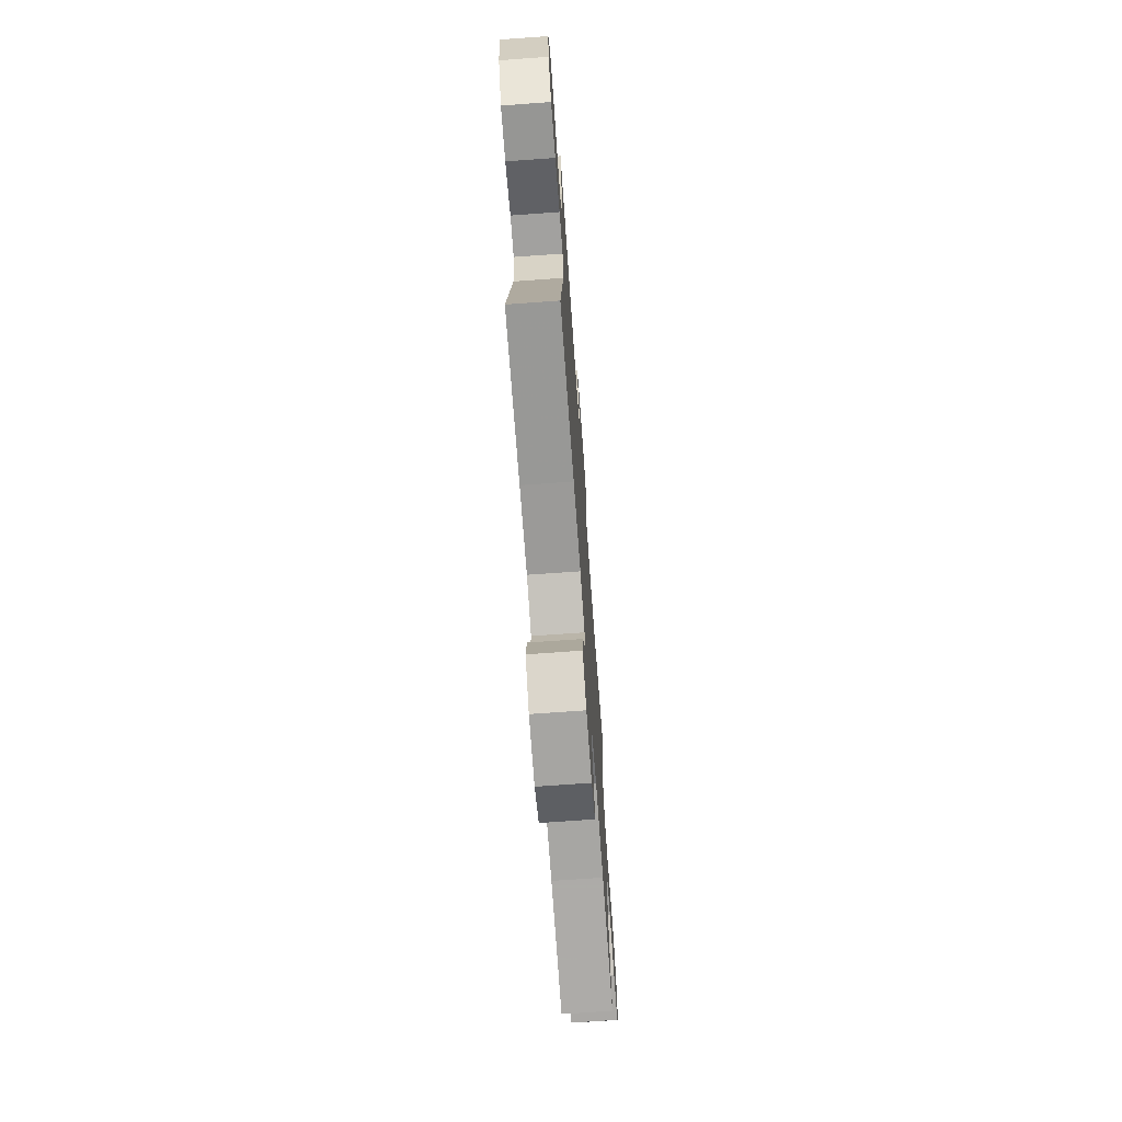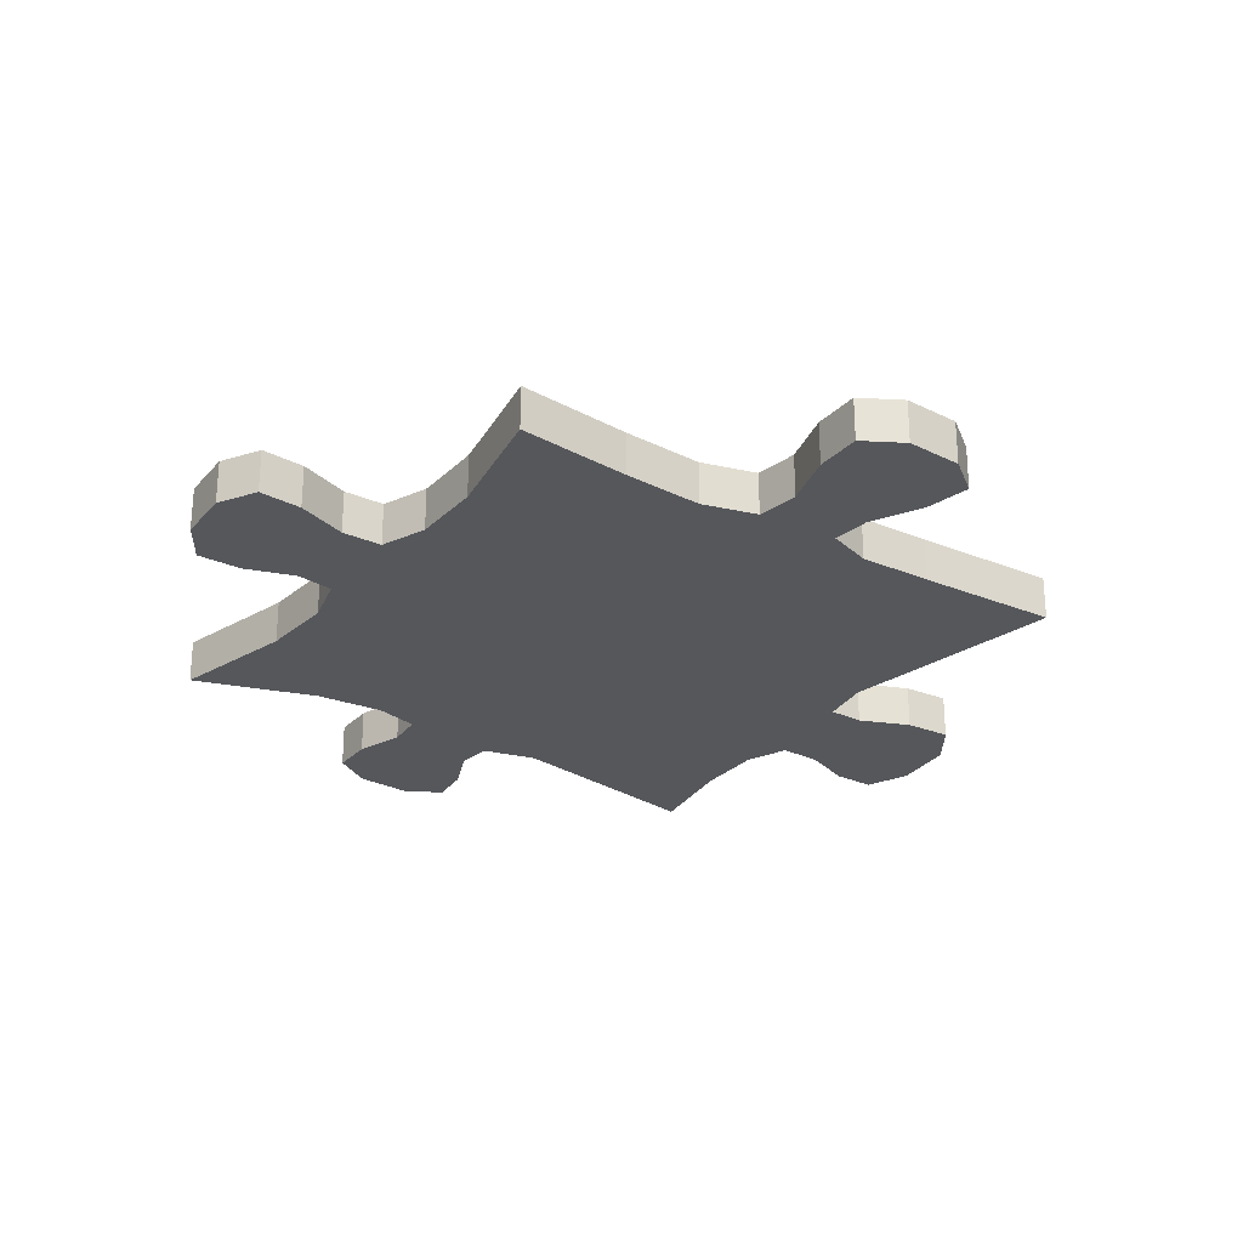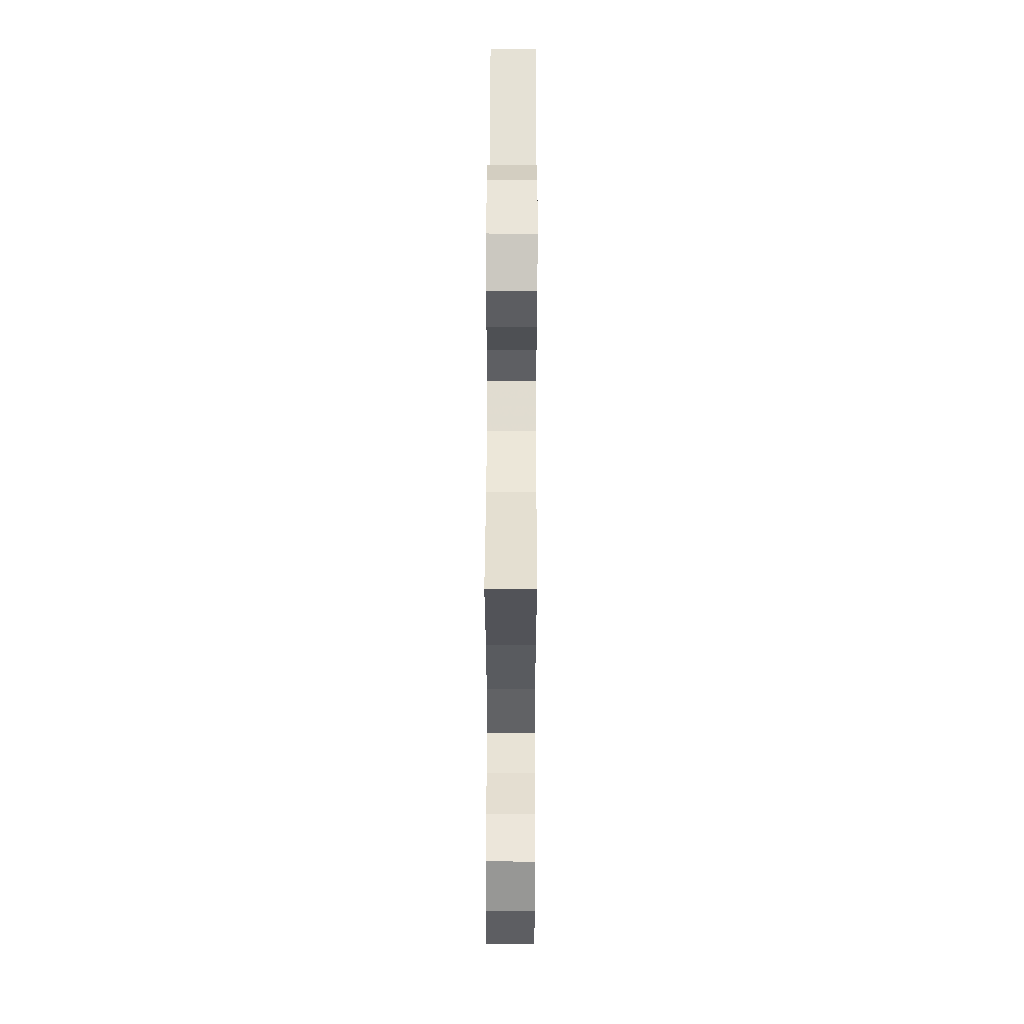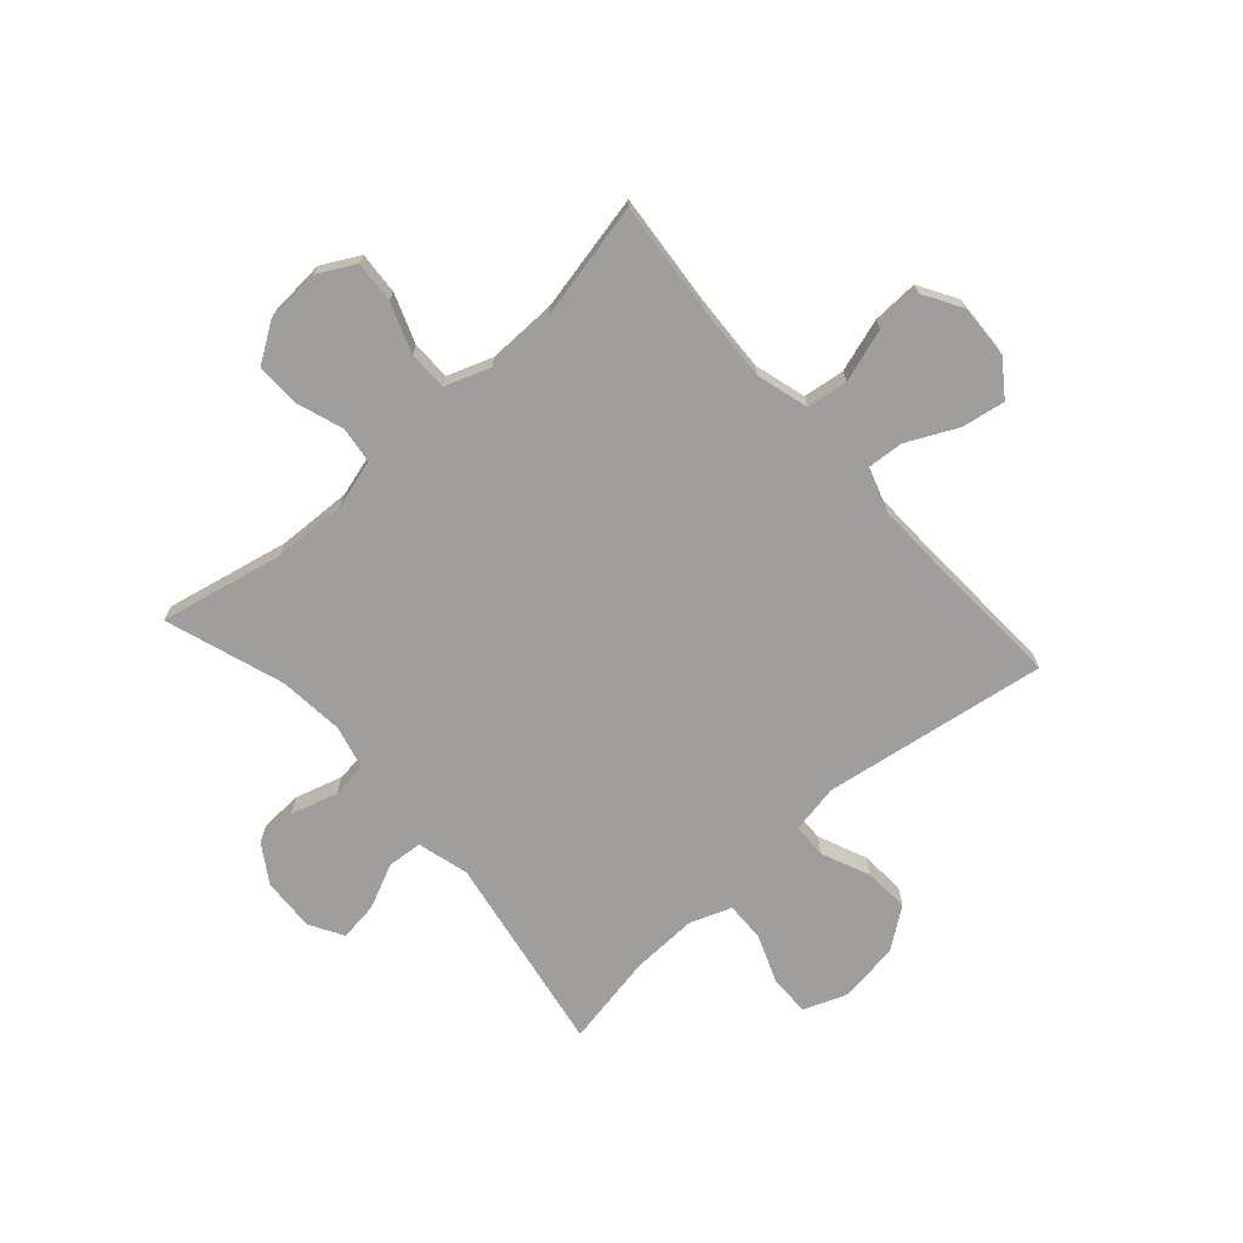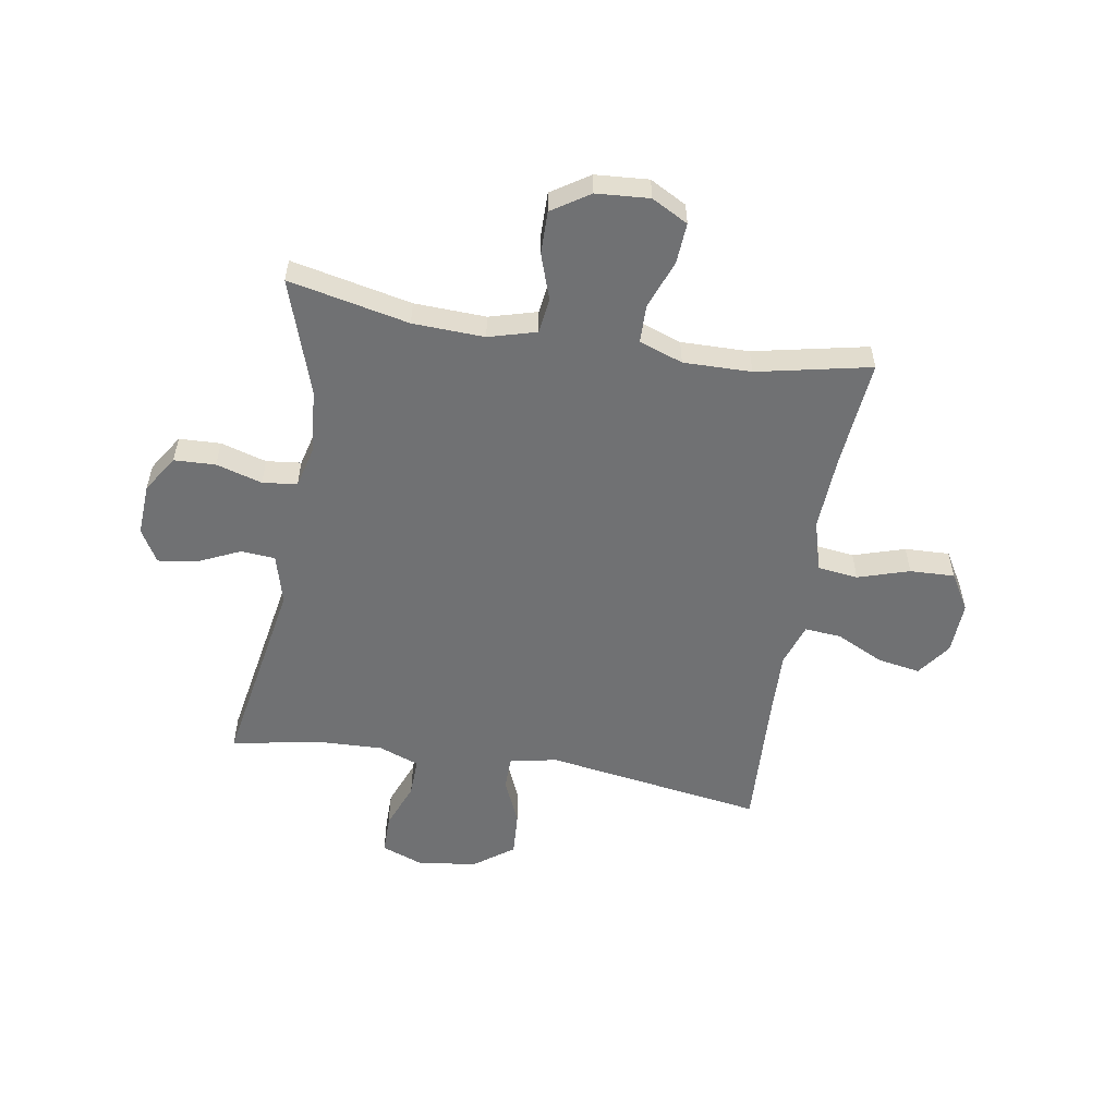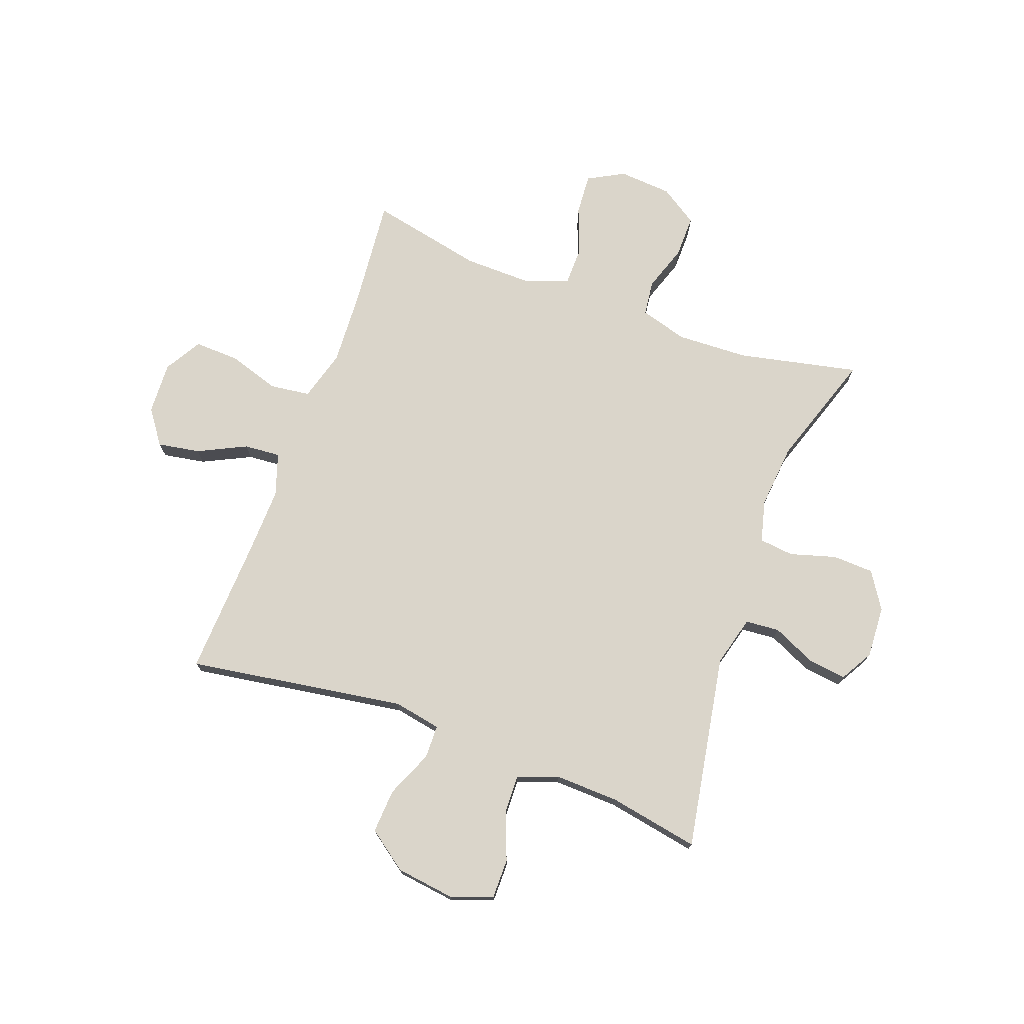
<metadata>
{"format":"obj","ext":"obj","renderer":"f3d","projection":"perspective","resolution":1024,"background":"white","views":[{"elev":-71.3,"azim":-85.9,"up":"+Z"},{"elev":-26.5,"azim":144.5,"up":"+Y"},{"elev":55.2,"azim":90.2,"up":"+Z"},{"elev":-70.9,"azim":131.7,"up":"+Y"},{"elev":-55.1,"azim":80.5,"up":"+Y"},{"elev":74.2,"azim":-69.9,"up":"+Y"}]}
</metadata>
<code>
v 0.5 0.07 -0.5
v 0.307 0.07 -0.482
v 0.171 0.07 -0.475
v 0.08 0.07 -0.501
v 0.071 0.07 -0.573
v 0.1 0.07 -0.665
v 0.103 0.07 -0.745
v 0.037 0.07 -0.784
v -0.057 0.07 -0.78
v -0.118 0.07 -0.736
v -0.105 0.07 -0.66
v -0.063 0.07 -0.574
v -0.058 0.07 -0.509
v -0.134 0.07 -0.484
v -0.258 0.07 -0.488
v -0.5 0.07 -0.5
v -0.44 0.07 -0.11
v -0.456 0.07 -0.025
v -0.516 0.07 -0.024
v -0.6 0.07 -0.06
v -0.679 0.07 -0.065
v -0.731 0.07 0.006
v -0.745 0.07 0.112
v -0.717 0.07 0.186
v -0.647 0.07 0.186
v -0.562 0.07 0.153
v -0.493 0.07 0.151
v -0.466 0.07 0.223
v -0.47 0.07 0.338
v -0.5 0.07 0.5
v -0.15 0.07 0.439
v -0.06 0.07 0.463
v -0.055 0.07 0.524
v -0.091 0.07 0.602
v -0.1 0.07 0.67
v -0.041 0.07 0.704
v 0.052 0.07 0.699
v 0.118 0.07 0.657
v 0.121 0.07 0.583
v 0.097 0.07 0.501
v 0.104 0.07 0.439
v 0.179 0.07 0.42
v 0.294 0.07 0.431
v 0.5 0.07 0.5
v 0.454 0.07 0.285
v 0.449 0.07 0.157
v 0.473 0.07 0.072
v 0.536 0.07 0.064
v 0.618 0.07 0.092
v 0.694 0.07 0.093
v 0.738 0.07 0.026
v 0.745 0.07 -0.069
v 0.71 0.07 -0.134
v 0.637 0.07 -0.129
v 0.551 0.07 -0.097
v 0.483 0.07 -0.098
v 0.455 0.07 -0.176
v 0.457 0.07 -0.297
v 0.5 0 -0.5
v 0.307 0 -0.482
v 0.171 0 -0.475
v 0.08 0 -0.501
v 0.071 0 -0.573
v 0.1 0 -0.665
v 0.103 0 -0.745
v 0.037 0 -0.784
v -0.057 0 -0.78
v -0.118 0 -0.736
v -0.105 0 -0.66
v -0.063 0 -0.574
v -0.058 0 -0.509
v -0.134 0 -0.484
v -0.258 0 -0.488
v -0.5 0 -0.5
v -0.44 0 -0.11
v -0.456 0 -0.025
v -0.516 0 -0.024
v -0.6 0 -0.06
v -0.679 0 -0.065
v -0.731 0 0.006
v -0.745 0 0.112
v -0.717 0 0.186
v -0.647 0 0.186
v -0.562 0 0.153
v -0.493 0 0.151
v -0.466 0 0.223
v -0.47 0 0.338
v -0.5 0 0.5
v -0.15 0 0.439
v -0.06 0 0.463
v -0.055 0 0.524
v -0.091 0 0.602
v -0.1 0 0.67
v -0.041 0 0.704
v 0.052 0 0.699
v 0.118 0 0.657
v 0.121 0 0.583
v 0.097 0 0.501
v 0.104 0 0.439
v 0.179 0 0.42
v 0.294 0 0.431
v 0.5 0 0.5
v 0.454 0 0.285
v 0.449 0 0.157
v 0.473 0 0.072
v 0.536 0 0.064
v 0.618 0 0.092
v 0.694 0 0.093
v 0.738 0 0.026
v 0.745 0 -0.069
v 0.71 0 -0.134
v 0.637 0 -0.129
v 0.551 0 -0.097
v 0.483 0 -0.098
v 0.455 0 -0.176
v 0.457 0 -0.297
f 52 53 54 55
f 52 55 56
f 51 52 56
f 48 49 50 51
f 47 48 51 56
f 46 47 56 57
f 43 44 45
f 42 43 45 46
f 41 42 46 57
f 37 38 39 40
f 37 40 41
f 36 37 41
f 33 34 35 36
f 33 36 41
f 32 33 41 57
f 29 30 31
f 28 29 31 32
f 27 28 32 57
f 23 24 25 26
f 19 20 21 22
f 18 19 22 23
f 15 16 17
f 14 15 17 18
f 13 14 18
f 9 10 11 12
f 9 12 13
f 8 9 13
f 5 6 7 8
f 4 5 8 13
f 3 4 13 18
f 58 1 2
f 58 2 3 18
f 26 27 57 58
f 18 23 26 58
f 113 112 111 110
f 114 113 110
f 114 110 109
f 109 108 107 106
f 114 109 106 105
f 115 114 105 104
f 103 102 101
f 104 103 101 100
f 115 104 100 99
f 98 97 96 95
f 99 98 95
f 99 95 94
f 94 93 92 91
f 99 94 91
f 115 99 91 90
f 89 88 87
f 90 89 87 86
f 115 90 86 85
f 84 83 82 81
f 80 79 78 77
f 81 80 77 76
f 75 74 73
f 76 75 73 72
f 76 72 71
f 70 69 68 67
f 71 70 67
f 71 67 66
f 66 65 64 63
f 71 66 63 62
f 76 71 62 61
f 60 59 116
f 76 61 60 116
f 116 115 85 84
f 116 84 81 76
f 1 59 60 2
f 2 60 61 3
f 3 61 62 4
f 4 62 63 5
f 5 63 64 6
f 6 64 65 7
f 7 65 66 8
f 8 66 67 9
f 9 67 68 10
f 10 68 69 11
f 11 69 70 12
f 12 70 71 13
f 13 71 72 14
f 14 72 73 15
f 15 73 74 16
f 16 74 75 17
f 17 75 76 18
f 18 76 77 19
f 19 77 78 20
f 20 78 79 21
f 21 79 80 22
f 22 80 81 23
f 23 81 82 24
f 24 82 83 25
f 25 83 84 26
f 26 84 85 27
f 27 85 86 28
f 28 86 87 29
f 29 87 88 30
f 30 88 89 31
f 31 89 90 32
f 32 90 91 33
f 33 91 92 34
f 34 92 93 35
f 35 93 94 36
f 36 94 95 37
f 37 95 96 38
f 38 96 97 39
f 39 97 98 40
f 40 98 99 41
f 41 99 100 42
f 42 100 101 43
f 43 101 102 44
f 44 102 103 45
f 45 103 104 46
f 46 104 105 47
f 47 105 106 48
f 48 106 107 49
f 49 107 108 50
f 50 108 109 51
f 51 109 110 52
f 52 110 111 53
f 53 111 112 54
f 54 112 113 55
f 55 113 114 56
f 56 114 115 57
f 57 115 116 58
f 58 116 59 1

</code>
